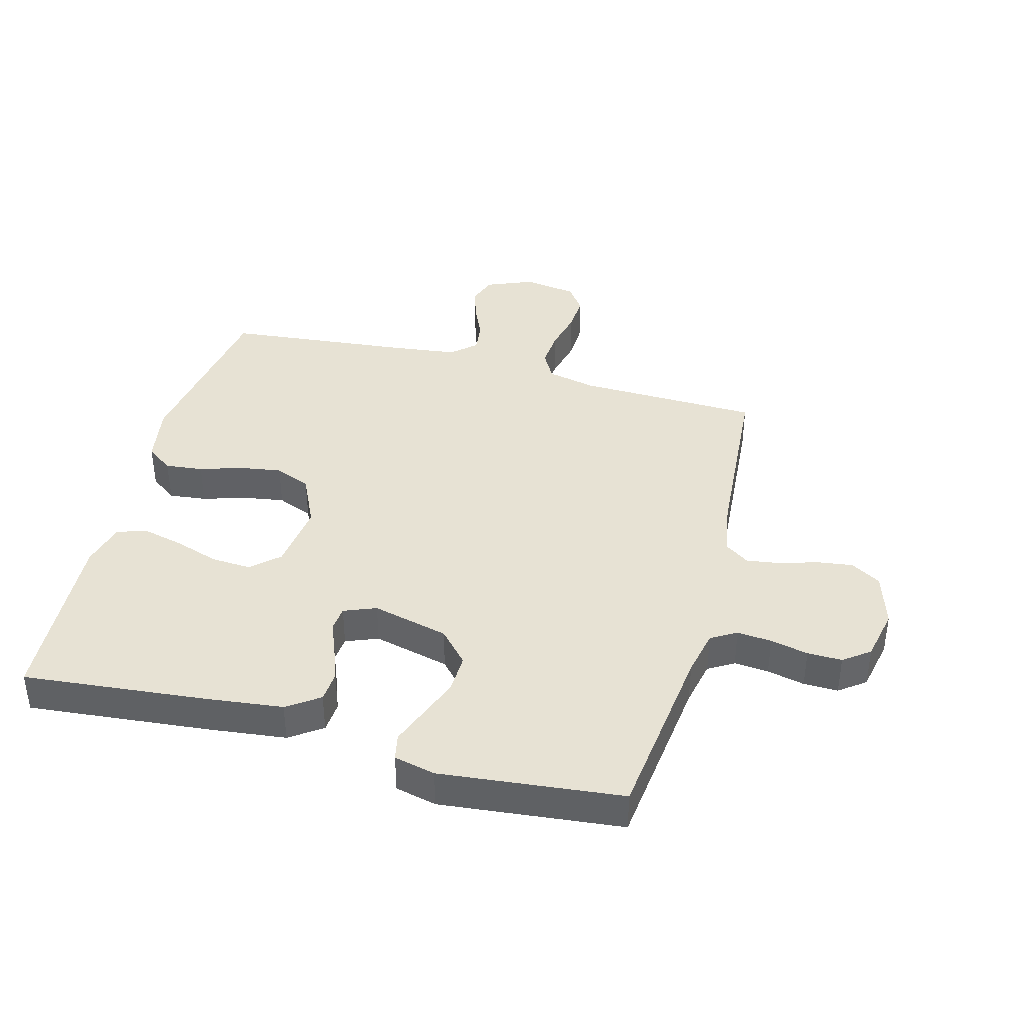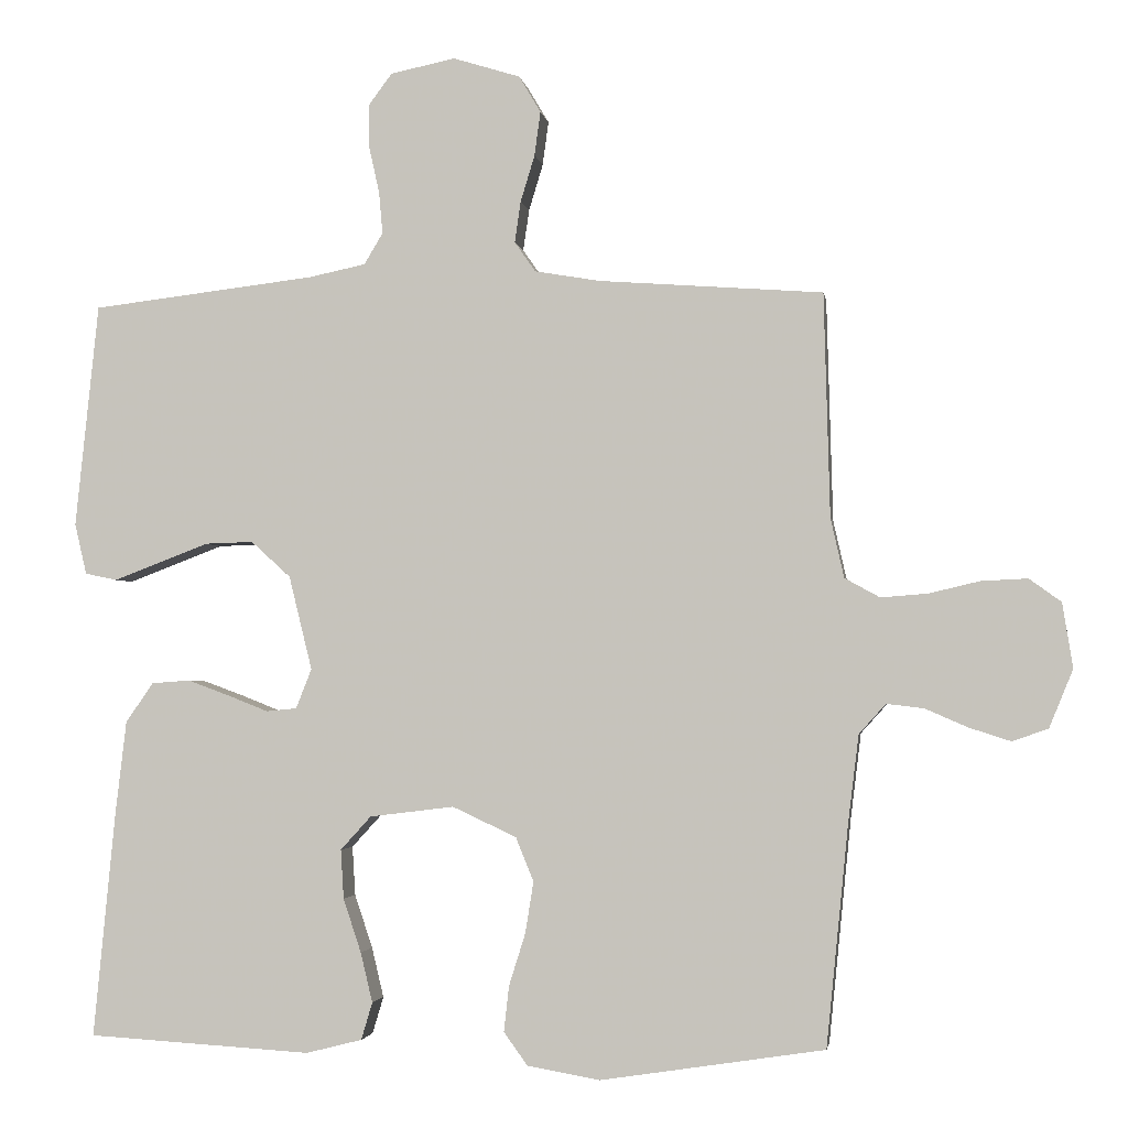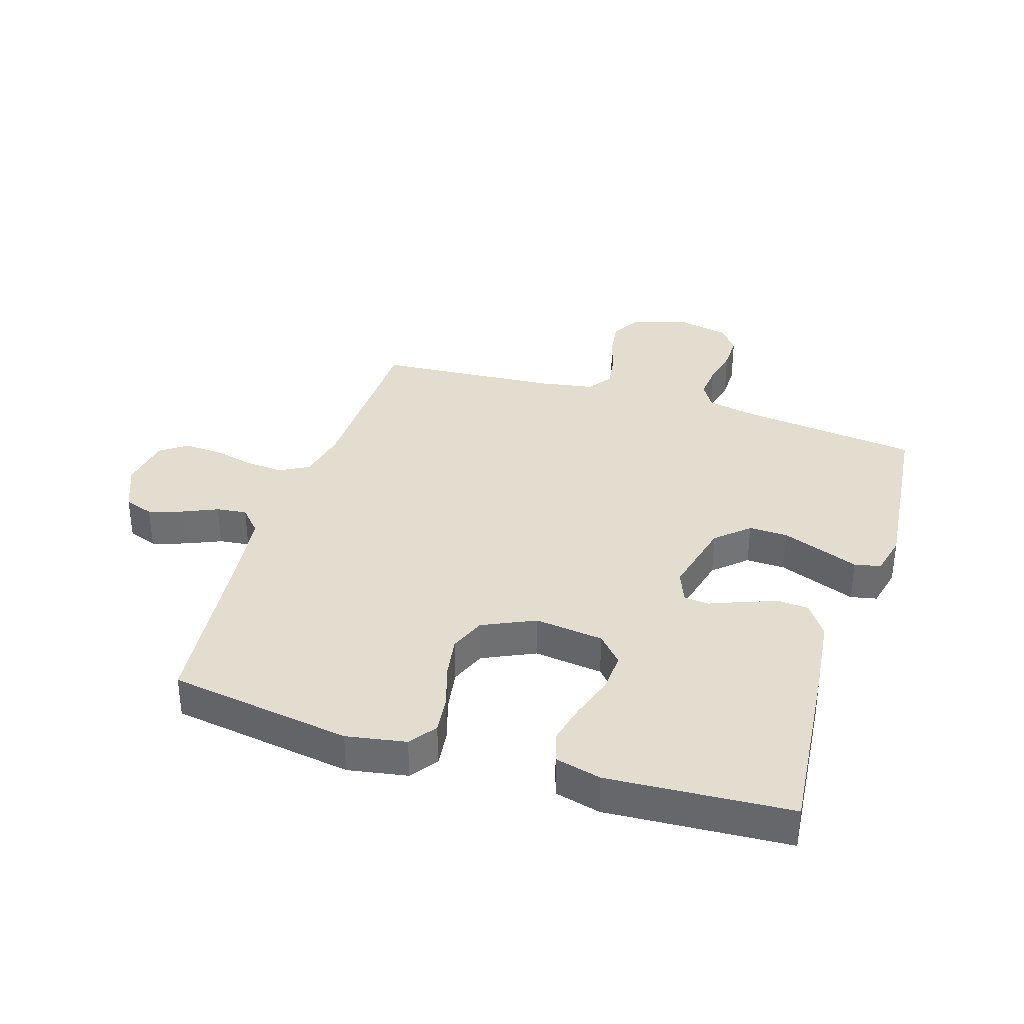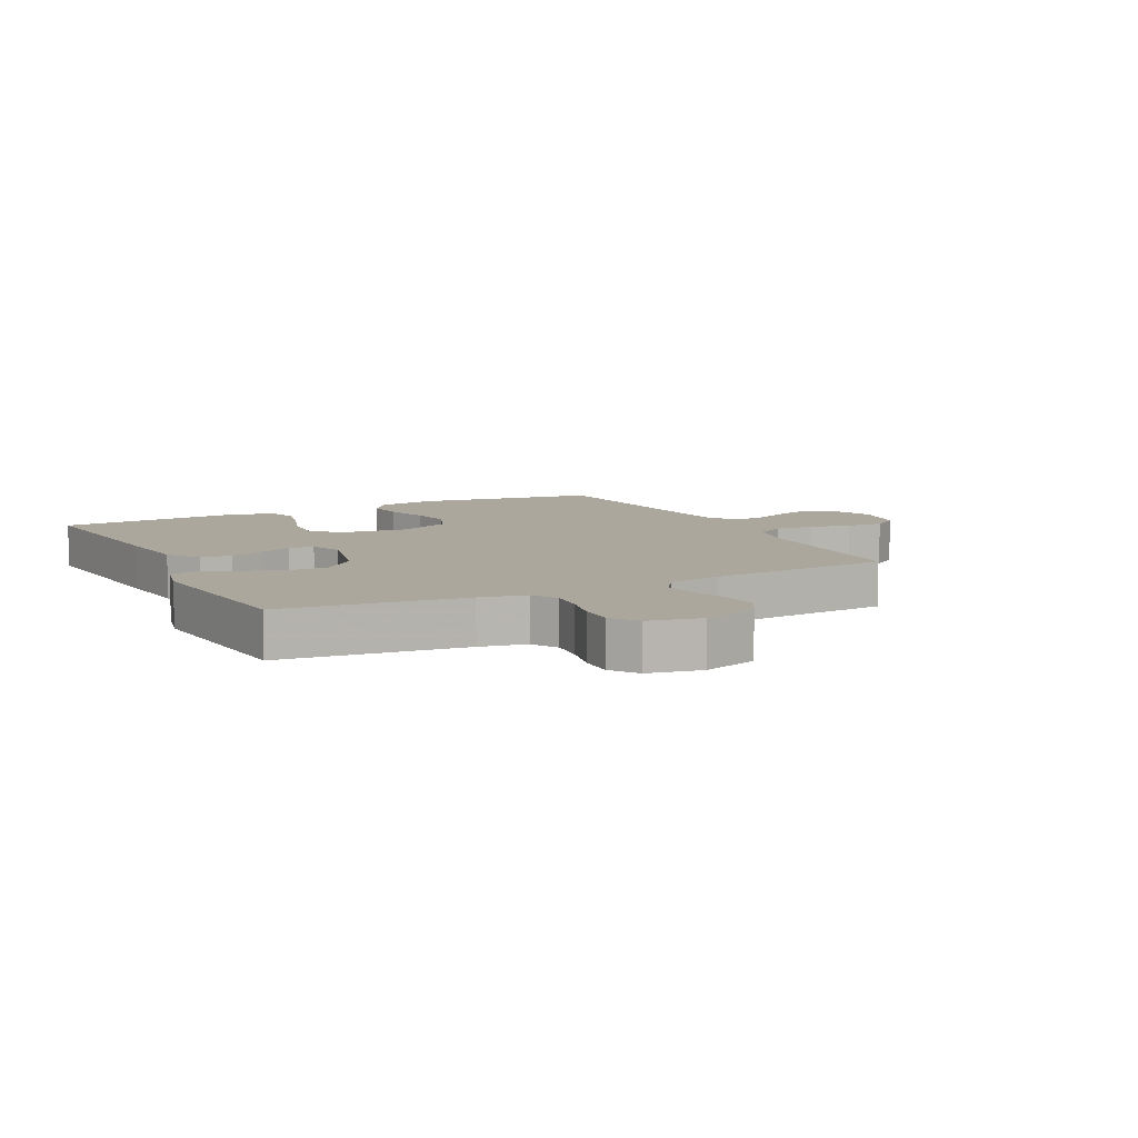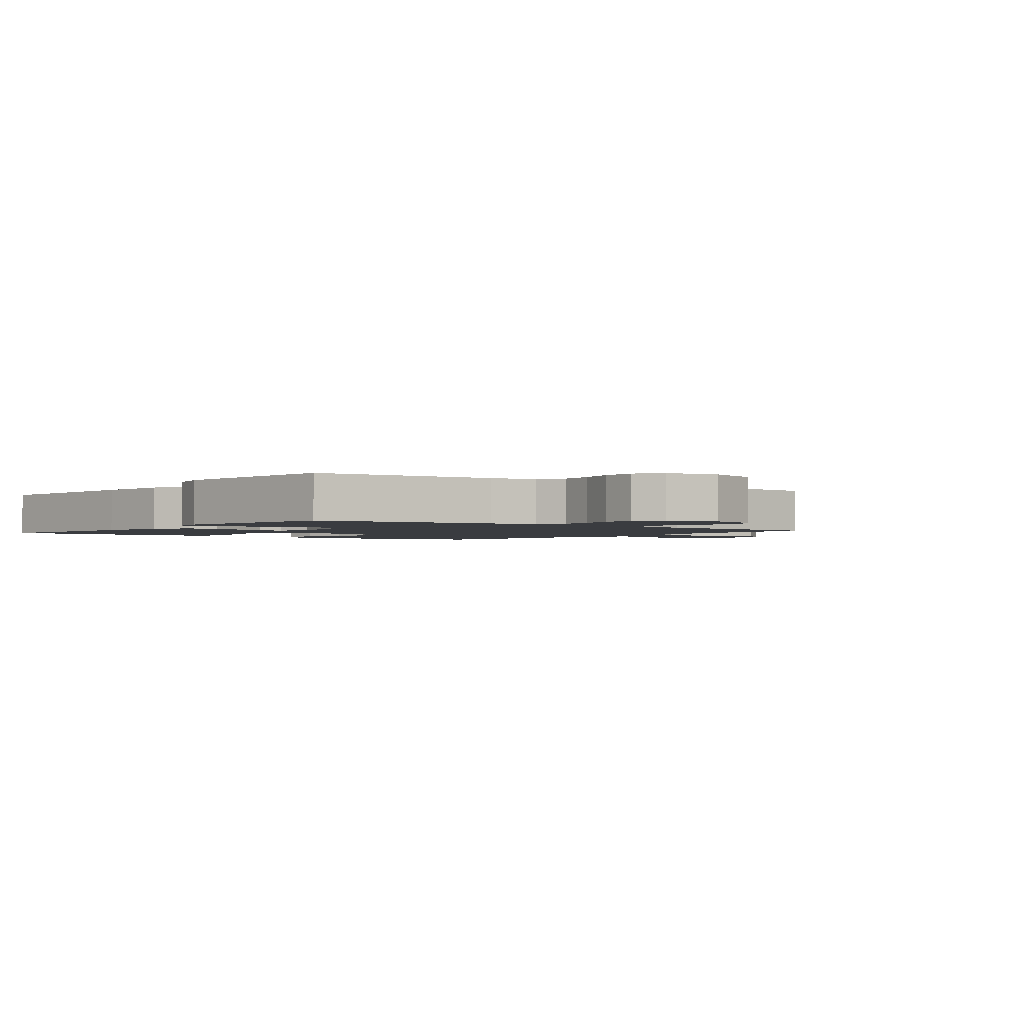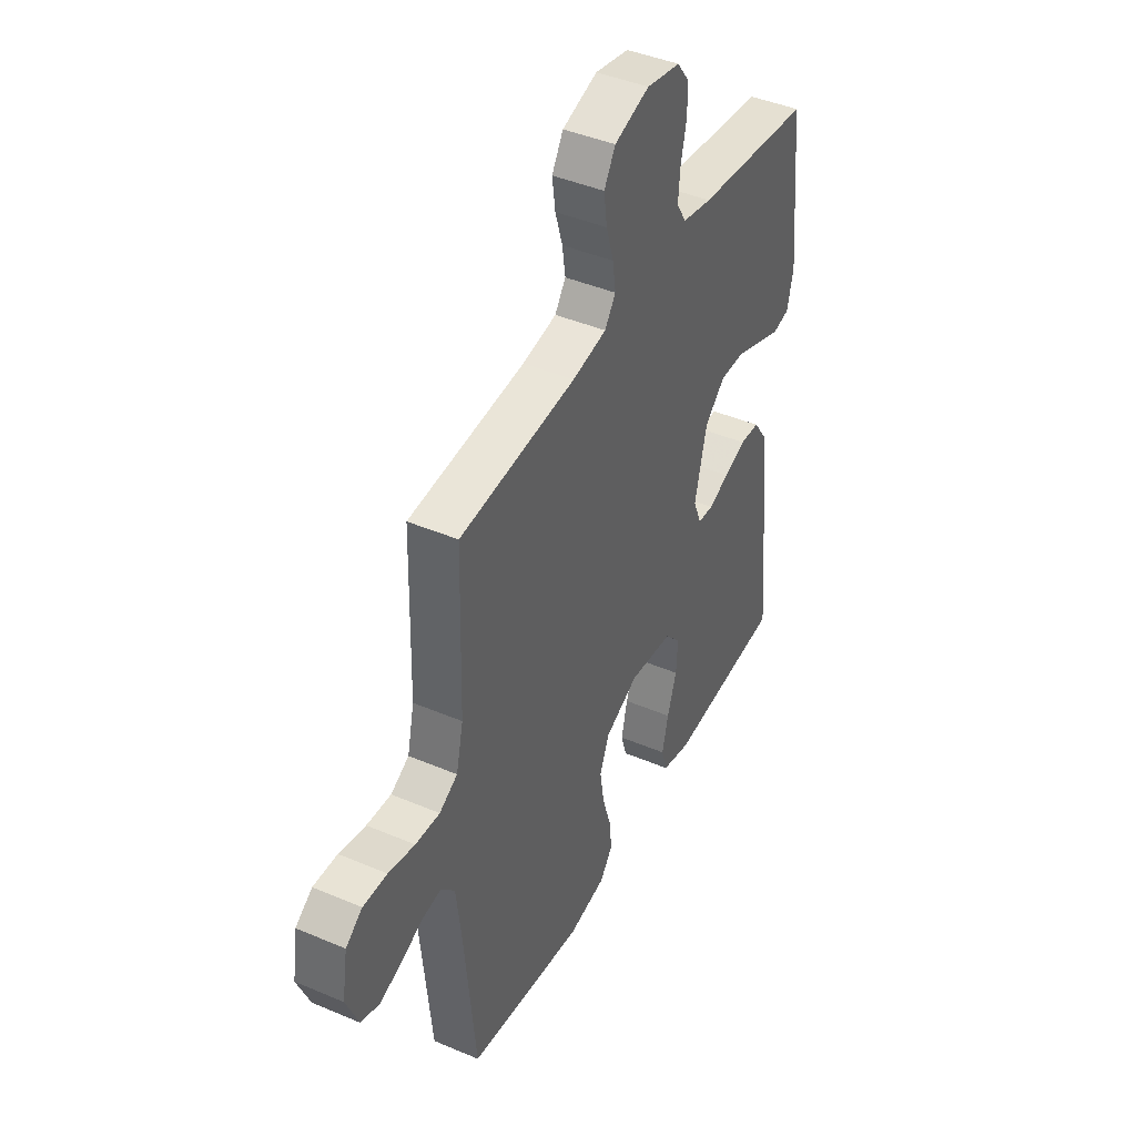
<metadata>
{"format":"obj","ext":"obj","renderer":"f3d","projection":"perspective","resolution":1024,"background":"white","views":[{"elev":39.8,"azim":-75.0,"up":"+Y"},{"elev":-2.5,"azim":8.6,"up":"+Z"},{"elev":35.5,"azim":-162.6,"up":"+Y"},{"elev":8.4,"azim":-27.0,"up":"+Y"},{"elev":-1.9,"azim":-37.8,"up":"+Y"},{"elev":43.2,"azim":116.7,"up":"+Z"}]}
</metadata>
<code>
v -0.5 0.07 0.5
v -0.2 0.07 0.536
v -0.124 0.07 0.552
v -0.099 0.07 0.594
v -0.104 0.07 0.651
v -0.118 0.07 0.713
v -0.119 0.07 0.77
v -0.087 0.07 0.813
v 0 0.07 0.831
v 0.09 0.07 0.803
v 0.119 0.07 0.754
v 0.111 0.07 0.695
v 0.092 0.07 0.632
v 0.084 0.07 0.577
v 0.112 0.07 0.537
v 0.2 0.07 0.522
v 0.5 0.07 0.5
v 0.508 0.07 0.2
v 0.526 0.07 0.12
v 0.573 0.07 0.094
v 0.636 0.07 0.099
v 0.704 0.07 0.115
v 0.766 0.07 0.118
v 0.809 0.07 0.087
v 0.823 0.07 0
v 0.791 0.07 -0.078
v 0.743 0.07 -0.095
v 0.687 0.07 -0.077
v 0.63 0.07 -0.052
v 0.58 0.07 -0.046
v 0.544 0.07 -0.086
v 0.53 0.07 -0.2
v 0.5 0.07 -0.5
v 0.2 0.07 -0.546
v 0.102 0.07 -0.529
v 0.07 0.07 -0.485
v 0.077 0.07 -0.423
v 0.099 0.07 -0.353
v 0.11 0.07 -0.284
v 0.086 0.07 -0.225
v 0 0.07 -0.185
v -0.113 0.07 -0.199
v -0.154 0.07 -0.244
v -0.15 0.07 -0.31
v -0.126 0.07 -0.382
v -0.11 0.07 -0.449
v -0.125 0.07 -0.499
v -0.2 0.07 -0.518
v -0.5 0.07 -0.5
v -0.471 0.07 -0.2
v -0.456 0.07 -0.072
v -0.419 0.07 -0.019
v -0.368 0.07 -0.015
v -0.311 0.07 -0.036
v -0.258 0.07 -0.057
v -0.217 0.07 -0.053
v -0.196 0.07 0
v -0.227 0.07 0.126
v -0.28 0.07 0.174
v -0.344 0.07 0.172
v -0.412 0.07 0.146
v -0.472 0.07 0.123
v -0.515 0.07 0.132
v -0.531 0.07 0.2
v -0.5 0 0.5
v -0.2 0 0.536
v -0.124 0 0.552
v -0.099 0 0.594
v -0.104 0 0.651
v -0.118 0 0.713
v -0.119 0 0.77
v -0.087 0 0.813
v 0 0 0.831
v 0.09 0 0.803
v 0.119 0 0.754
v 0.111 0 0.695
v 0.092 0 0.632
v 0.084 0 0.577
v 0.112 0 0.537
v 0.2 0 0.522
v 0.5 0 0.5
v 0.508 0 0.2
v 0.526 0 0.12
v 0.573 0 0.094
v 0.636 0 0.099
v 0.704 0 0.115
v 0.766 0 0.118
v 0.809 0 0.087
v 0.823 0 0
v 0.791 0 -0.078
v 0.743 0 -0.095
v 0.687 0 -0.077
v 0.63 0 -0.052
v 0.58 0 -0.046
v 0.544 0 -0.086
v 0.53 0 -0.2
v 0.5 0 -0.5
v 0.2 0 -0.546
v 0.102 0 -0.529
v 0.07 0 -0.485
v 0.077 0 -0.423
v 0.099 0 -0.353
v 0.11 0 -0.284
v 0.086 0 -0.225
v 0 0 -0.185
v -0.113 0 -0.199
v -0.154 0 -0.244
v -0.15 0 -0.31
v -0.126 0 -0.382
v -0.11 0 -0.449
v -0.125 0 -0.499
v -0.2 0 -0.518
v -0.5 0 -0.5
v -0.471 0 -0.2
v -0.456 0 -0.072
v -0.419 0 -0.019
v -0.368 0 -0.015
v -0.311 0 -0.036
v -0.258 0 -0.057
v -0.217 0 -0.053
v -0.196 0 0
v -0.227 0 0.126
v -0.28 0 0.174
v -0.344 0 0.172
v -0.412 0 0.146
v -0.472 0 0.123
v -0.515 0 0.132
v -0.531 0 0.2
f 61 62 63 64
f 60 61 64 1
f 59 60 1 2
f 58 59 2 3
f 57 58 3 4
f 52 53 54 55
f 50 51 52 55
f 50 55 56
f 49 50 56
f 48 49 56
f 47 48 56 57
f 44 45 46 47
f 35 36 37 38
f 35 38 39
f 32 33 34 35
f 31 32 35 39
f 30 31 39 40
f 26 27 28 29
f 24 25 26 29
f 24 29 30
f 21 22 23 24
f 20 21 24 30
f 19 20 30 40
f 16 17 18
f 15 16 18 19
f 10 11 12 13
f 10 13 14
f 9 10 14
f 8 9 14
f 5 6 7 8
f 4 5 8 14
f 57 4 14 15
f 44 47 57
f 43 44 57
f 42 43 57 15
f 15 19 40 41
f 15 41 42
f 128 127 126 125
f 65 128 125 124
f 66 65 124 123
f 67 66 123 122
f 68 67 122 121
f 119 118 117 116
f 119 116 115 114
f 120 119 114
f 120 114 113
f 120 113 112
f 121 120 112 111
f 111 110 109 108
f 102 101 100 99
f 103 102 99
f 99 98 97 96
f 103 99 96 95
f 104 103 95 94
f 93 92 91 90
f 93 90 89 88
f 94 93 88
f 88 87 86 85
f 94 88 85 84
f 104 94 84 83
f 82 81 80
f 83 82 80 79
f 77 76 75 74
f 78 77 74
f 78 74 73
f 78 73 72
f 72 71 70 69
f 78 72 69 68
f 79 78 68 121
f 121 111 108
f 121 108 107
f 79 121 107 106
f 105 104 83 79
f 106 105 79
f 1 65 66 2
f 2 66 67 3
f 3 67 68 4
f 4 68 69 5
f 5 69 70 6
f 6 70 71 7
f 7 71 72 8
f 8 72 73 9
f 9 73 74 10
f 10 74 75 11
f 11 75 76 12
f 12 76 77 13
f 13 77 78 14
f 14 78 79 15
f 15 79 80 16
f 16 80 81 17
f 17 81 82 18
f 18 82 83 19
f 19 83 84 20
f 20 84 85 21
f 21 85 86 22
f 22 86 87 23
f 23 87 88 24
f 24 88 89 25
f 25 89 90 26
f 26 90 91 27
f 27 91 92 28
f 28 92 93 29
f 29 93 94 30
f 30 94 95 31
f 31 95 96 32
f 32 96 97 33
f 33 97 98 34
f 34 98 99 35
f 35 99 100 36
f 36 100 101 37
f 37 101 102 38
f 38 102 103 39
f 39 103 104 40
f 40 104 105 41
f 41 105 106 42
f 42 106 107 43
f 43 107 108 44
f 44 108 109 45
f 45 109 110 46
f 46 110 111 47
f 47 111 112 48
f 48 112 113 49
f 49 113 114 50
f 50 114 115 51
f 51 115 116 52
f 52 116 117 53
f 53 117 118 54
f 54 118 119 55
f 55 119 120 56
f 56 120 121 57
f 57 121 122 58
f 58 122 123 59
f 59 123 124 60
f 60 124 125 61
f 61 125 126 62
f 62 126 127 63
f 63 127 128 64
f 64 128 65 1

</code>
